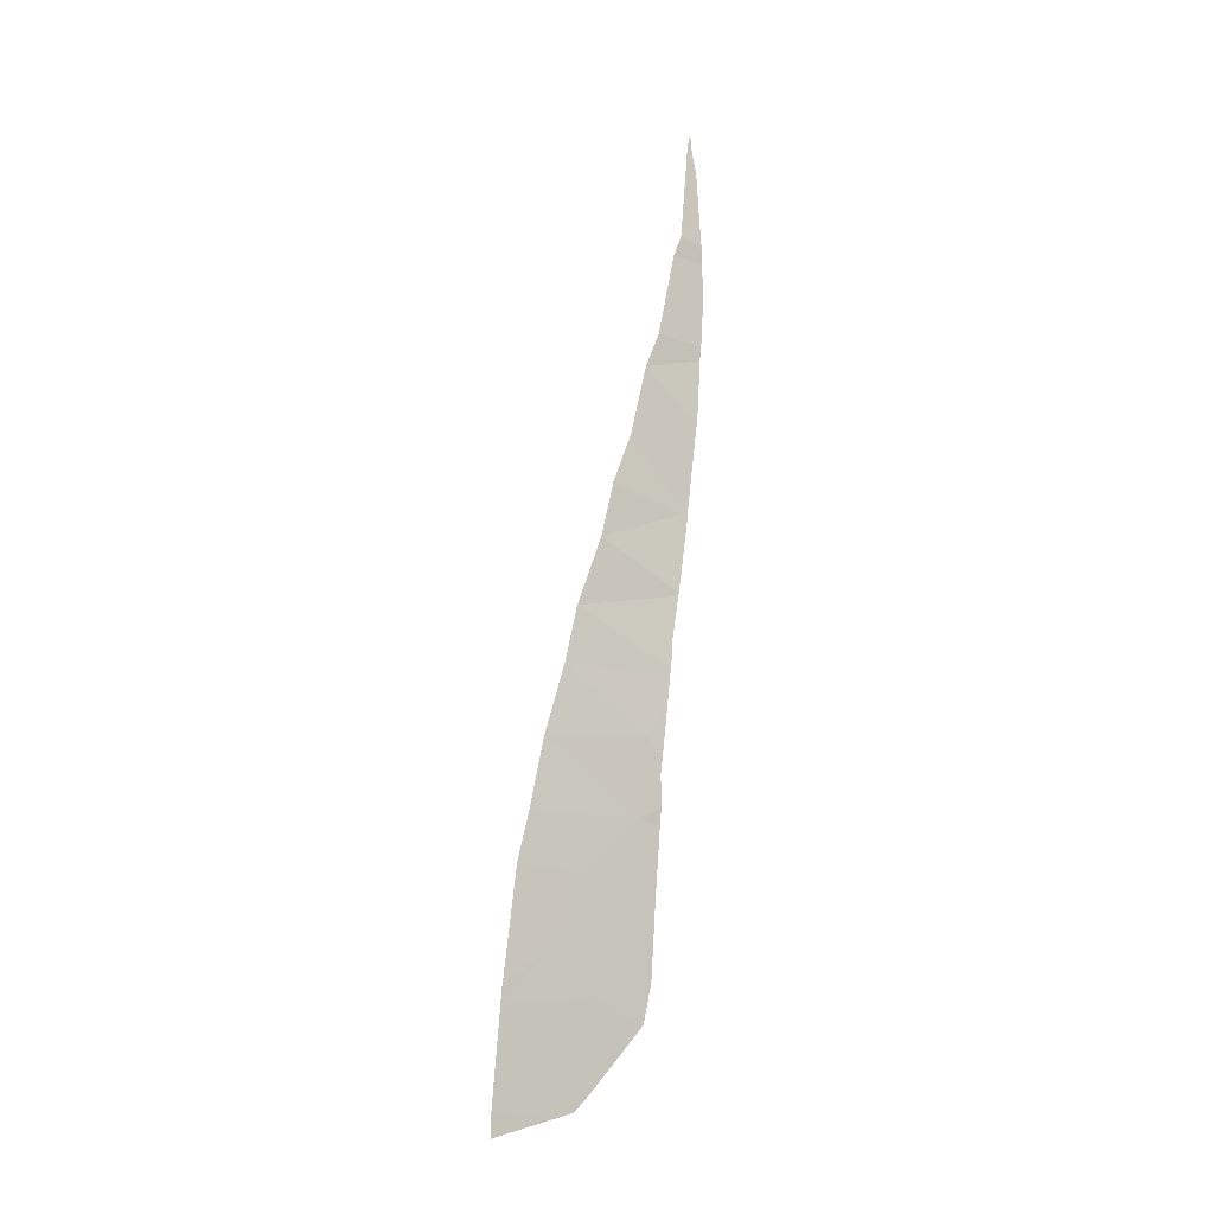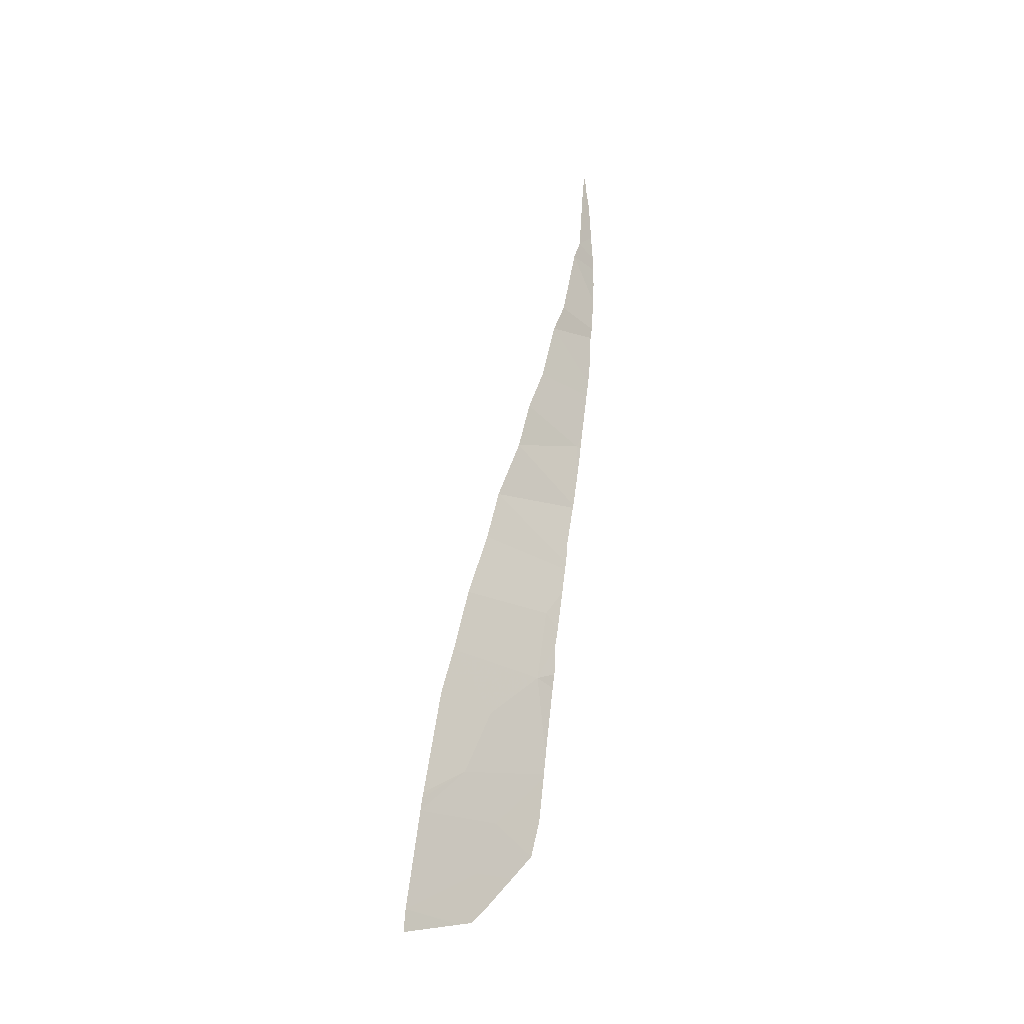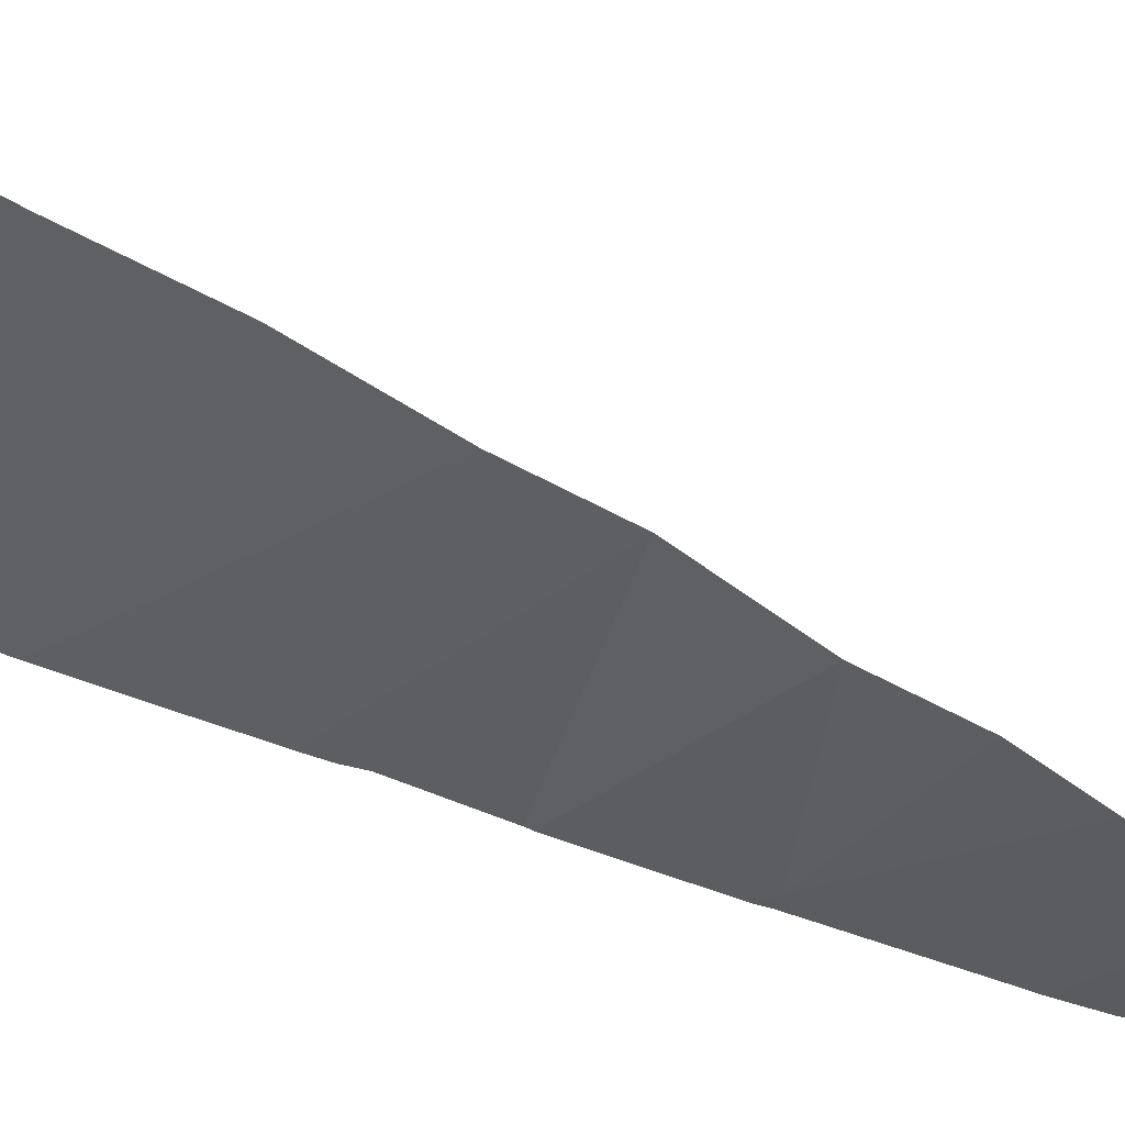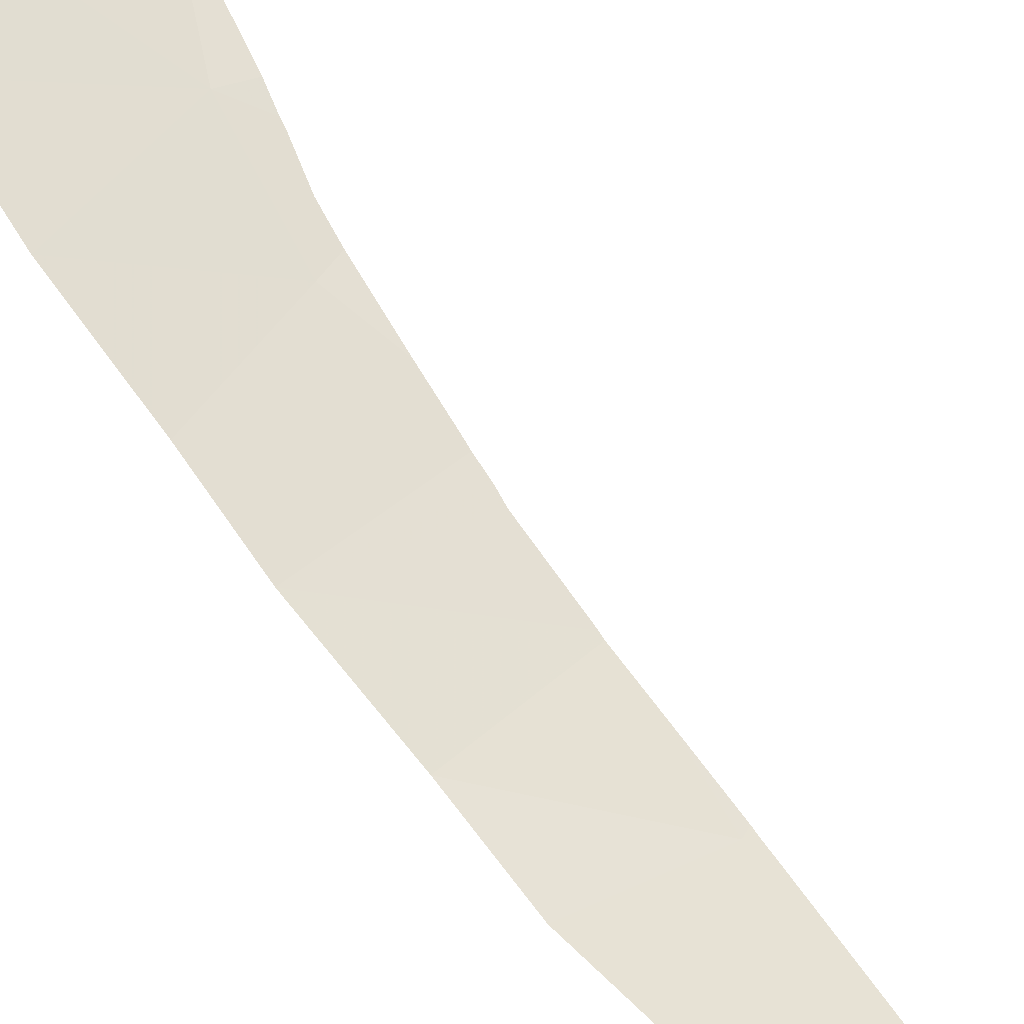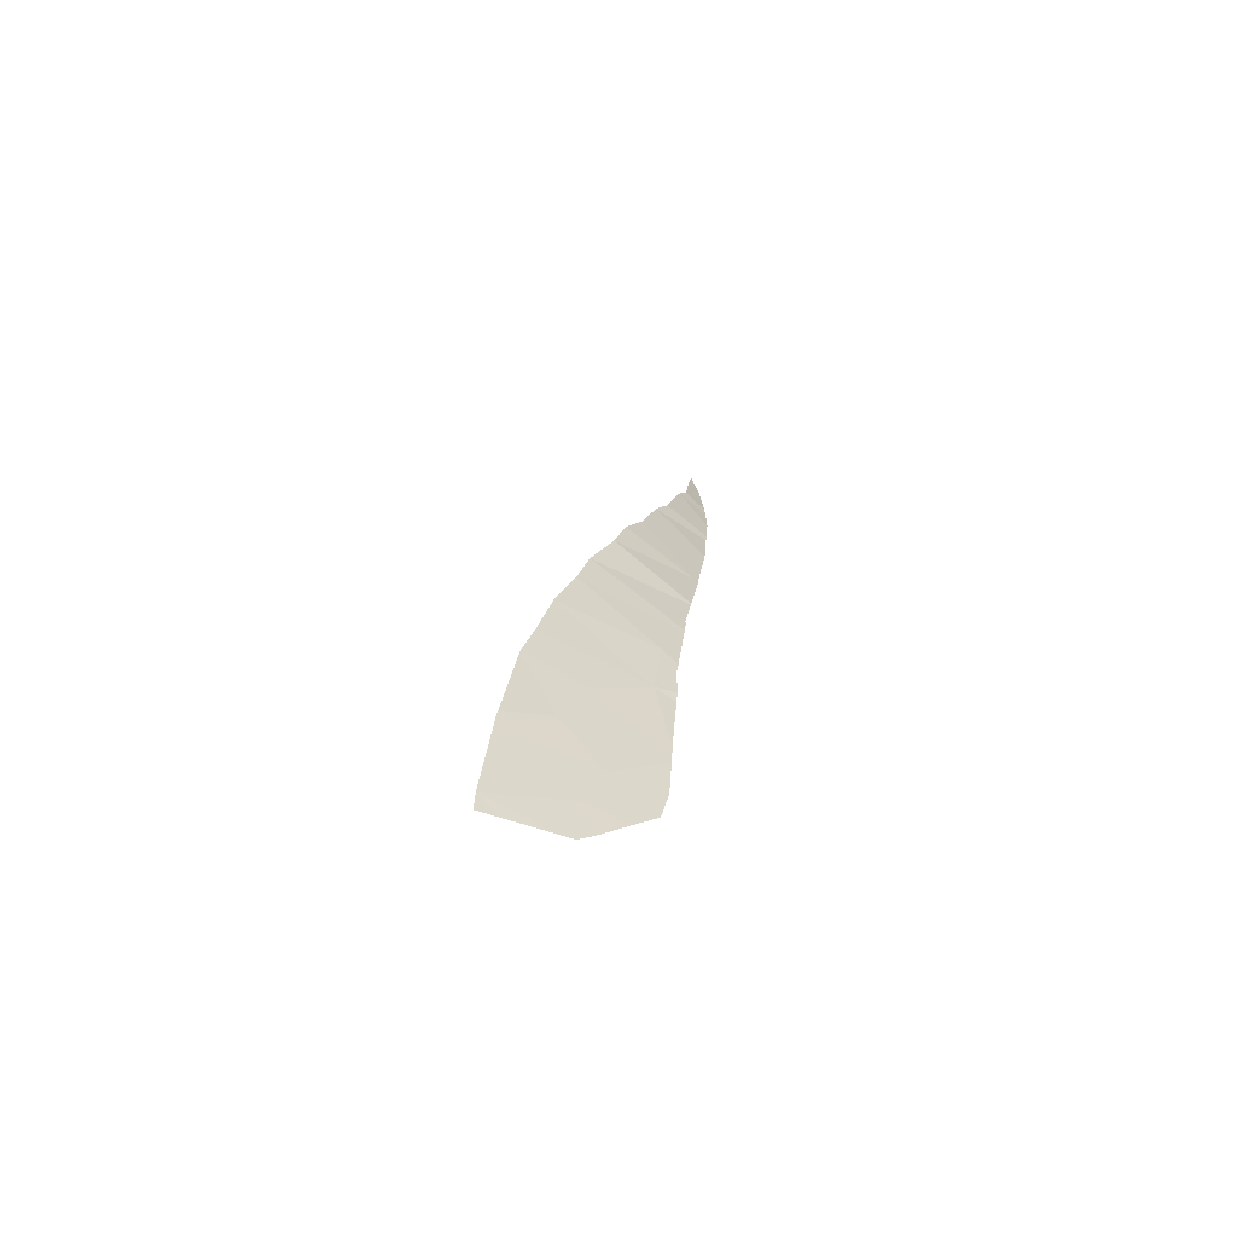
<metadata>
{"format":"obj","ext":"obj","renderer":"f3d","projection":"perspective","resolution":1024,"background":"white","views":[{"elev":-20.2,"azim":-57.2,"up":"+Z"},{"elev":-34.1,"azim":-68.7,"up":"+Z"},{"elev":-15.2,"azim":-126.2,"up":"+Y"},{"elev":49.7,"azim":-33.3,"up":"+Y"},{"elev":-76.7,"azim":-58.2,"up":"+Z"}]}
</metadata>
<code>
v 3.901 77.03 -25.57
v 4.567 76.92 -26.56
v 4.065 77.34 -27.02
v 4.701 76.57 -25.61
v 4.073 77.36 -27.11
v 3.945 76.35 -22.99
v 3.961 76.17 -22.22
v 5.302 75.56 -22.84
v 3.899 76.85 -24.88
v 5.137 75.84 -23.8
v 3.879 76.62 -23.95
v 5.262 76.04 -24.83
v 5.206 75.29 -20.69
v 4.135 75.72 -20.5
v 4.311 75.55 -19.78
v 5.296 75.12 -19.61
v 4.086 75.88 -21.27
v 4.801 75 -16.65
v 4.888 74.93 -15.2
v 4.979 74.91 -15.24
v 4.426 75.37 -18.76
v 4.552 75.24 -18.24
v 5.273 74.99 -18.22
v 4.105 77.4 -27.28
v 5.248 76.7 -27.12
v 5.202 76.97 -27.87
v 4.339 77.68 -28.62
v 4.699 75.07 -17
v 5.254 74.94 -17.62
v 5.281 75.02 -18.41
v 5.296 75.05 -18.92
v 5.244 74.91 -17.23
v 5.305 75.05 -18.97
v 5.206 77.19 -28.6
v 5.341 77.1 -28.55
v 5.292 75.53 -22.66
v 5.384 75.74 -23.96
v 5.369 75.71 -23.76
v 5.413 75.8 -24.25
v 5.31 75.57 -22.95
v 5.338 75.64 -23.35
v 5.275 75.41 -21.84
v 5.273 75.52 -22.52
v 5.273 75.4 -21.79
v 5.283 75.34 -21.33
v 5.292 75.26 -20.75
v 5.062 74.89 -15.55
v 5.177 74.89 -16.7
v 5.132 74.9 -16.25
v 5.2 74.91 -16.93
v 5.217 74.92 -17.1
v 4.927 74.91 -14.94
v 5.505 76.92 -28.26
v 5.462 76.97 -28.34
v 5.771 76.14 -26.2
v 5.782 76.15 -26.26
v 5.904 76.27 -26.89
v 5.761 76.13 -26.15
v 5.719 76.09 -25.92
v 5.553 75.9 -24.89
v 5.701 76.07 -25.82
v 5.511 75.85 -24.68
v 5.536 75.88 -24.8
v 5.502 75.84 -24.62
v 5.932 76.41 -27.42
v 5.735 76.64 -27.81
v 5.298 75.09 -19.34
v 5.291 75.23 -20.46
v 5.289 75.26 -20.68
v 5.15 77.23 -28.62
v 4.65 77.58 -28.82
v 4.416 77.74 -28.92
f 1 2 3
f 1 4 2
f 3 2 5
f 6 7 8
f 4 1 9
f 10 11 6
f 12 4 9
f 12 9 11
f 11 10 12
f 13 14 15
f 15 16 13
f 13 17 14
f 18 19 20
f 21 22 23
f 24 2 25
f 24 5 2
f 26 24 25
f 26 27 24
f 22 28 29
f 29 23 22
f 30 21 23
f 31 21 30
f 29 28 32
f 33 21 31
f 34 27 26
f 26 35 34
f 8 7 36
f 37 10 38
f 39 12 10
f 10 37 39
f 40 6 8
f 10 6 40
f 40 41 10
f 38 10 41
f 7 42 43
f 36 7 43
f 44 17 13
f 42 7 17
f 17 44 42
f 44 13 45
f 45 13 46
f 47 18 20
f 48 18 49
f 50 28 18
f 18 48 50
f 32 28 51
f 51 28 50
f 49 18 47
f 20 19 52
f 26 53 54
f 35 26 54
f 55 2 4
f 25 2 55
f 55 56 25
f 57 25 56
f 58 4 12
f 55 4 58
f 58 12 59
f 12 60 61
f 59 12 61
f 62 12 39
f 63 12 62
f 60 12 63
f 62 39 64
f 65 25 57
f 66 26 25
f 25 65 66
f 53 26 66
f 67 21 33
f 15 21 67
f 67 16 15
f 68 13 16
f 69 13 68
f 46 13 69
f 70 27 34
f 71 27 70
f 72 27 71

</code>
